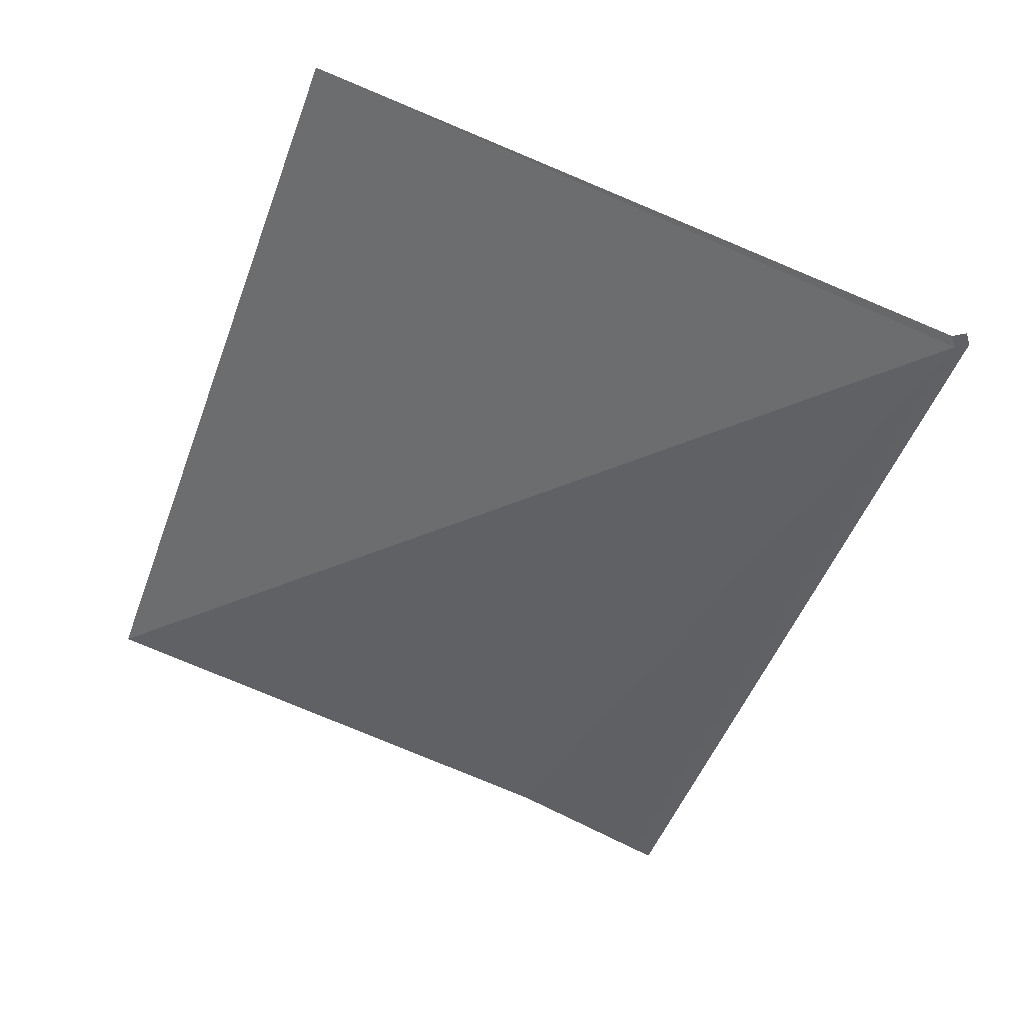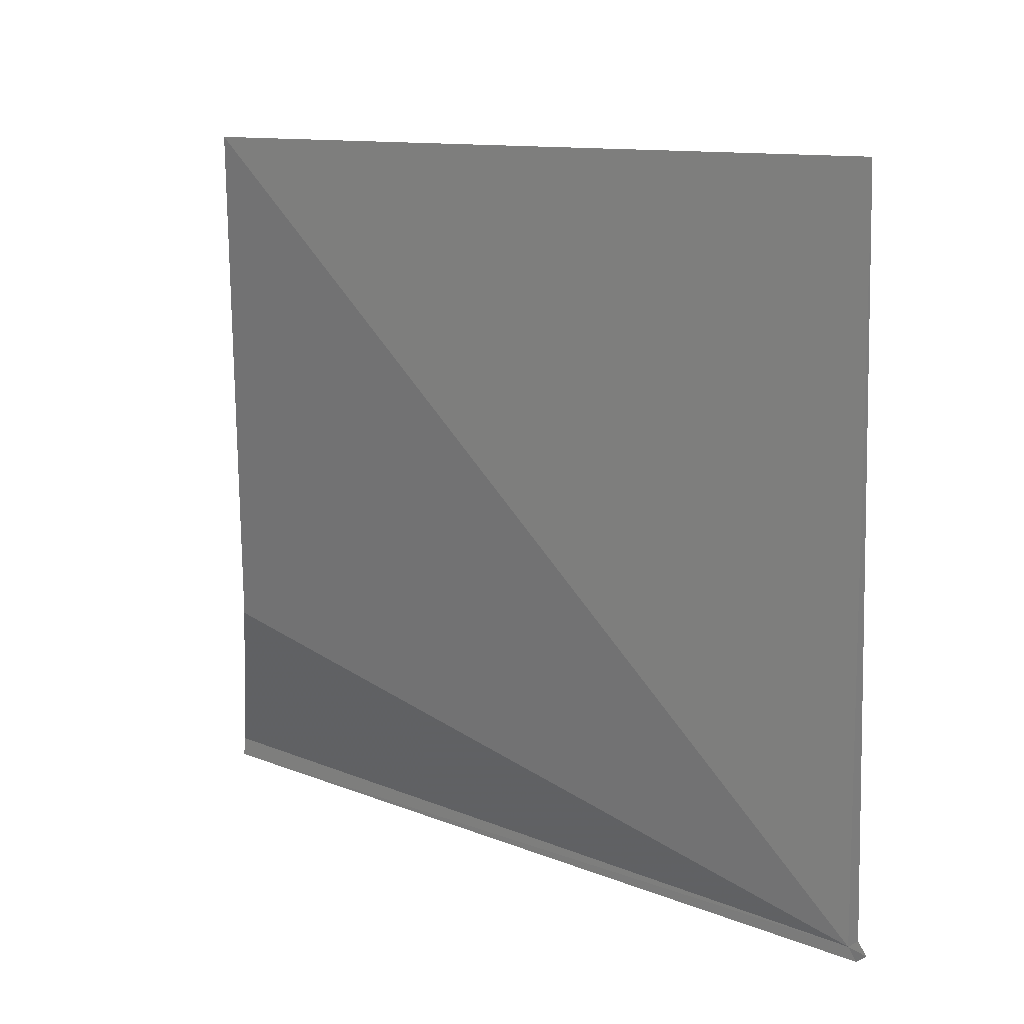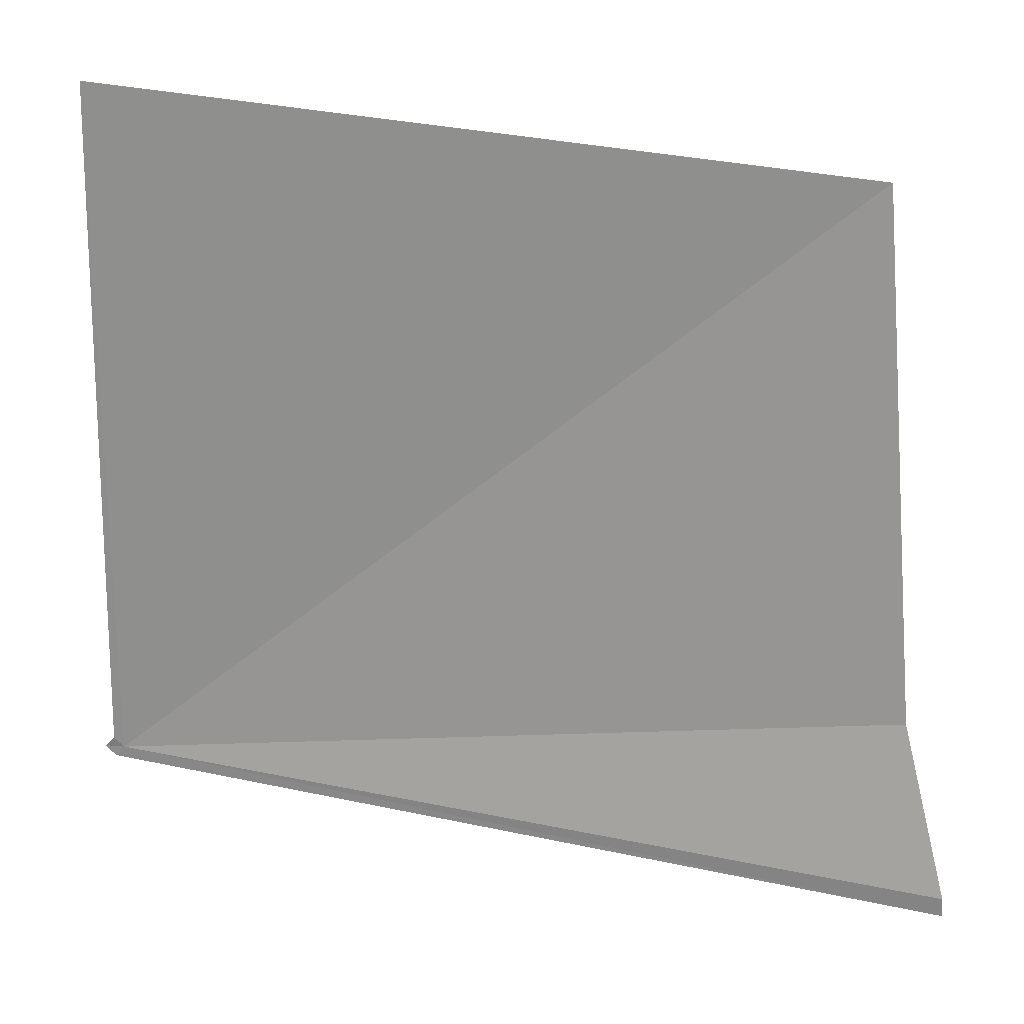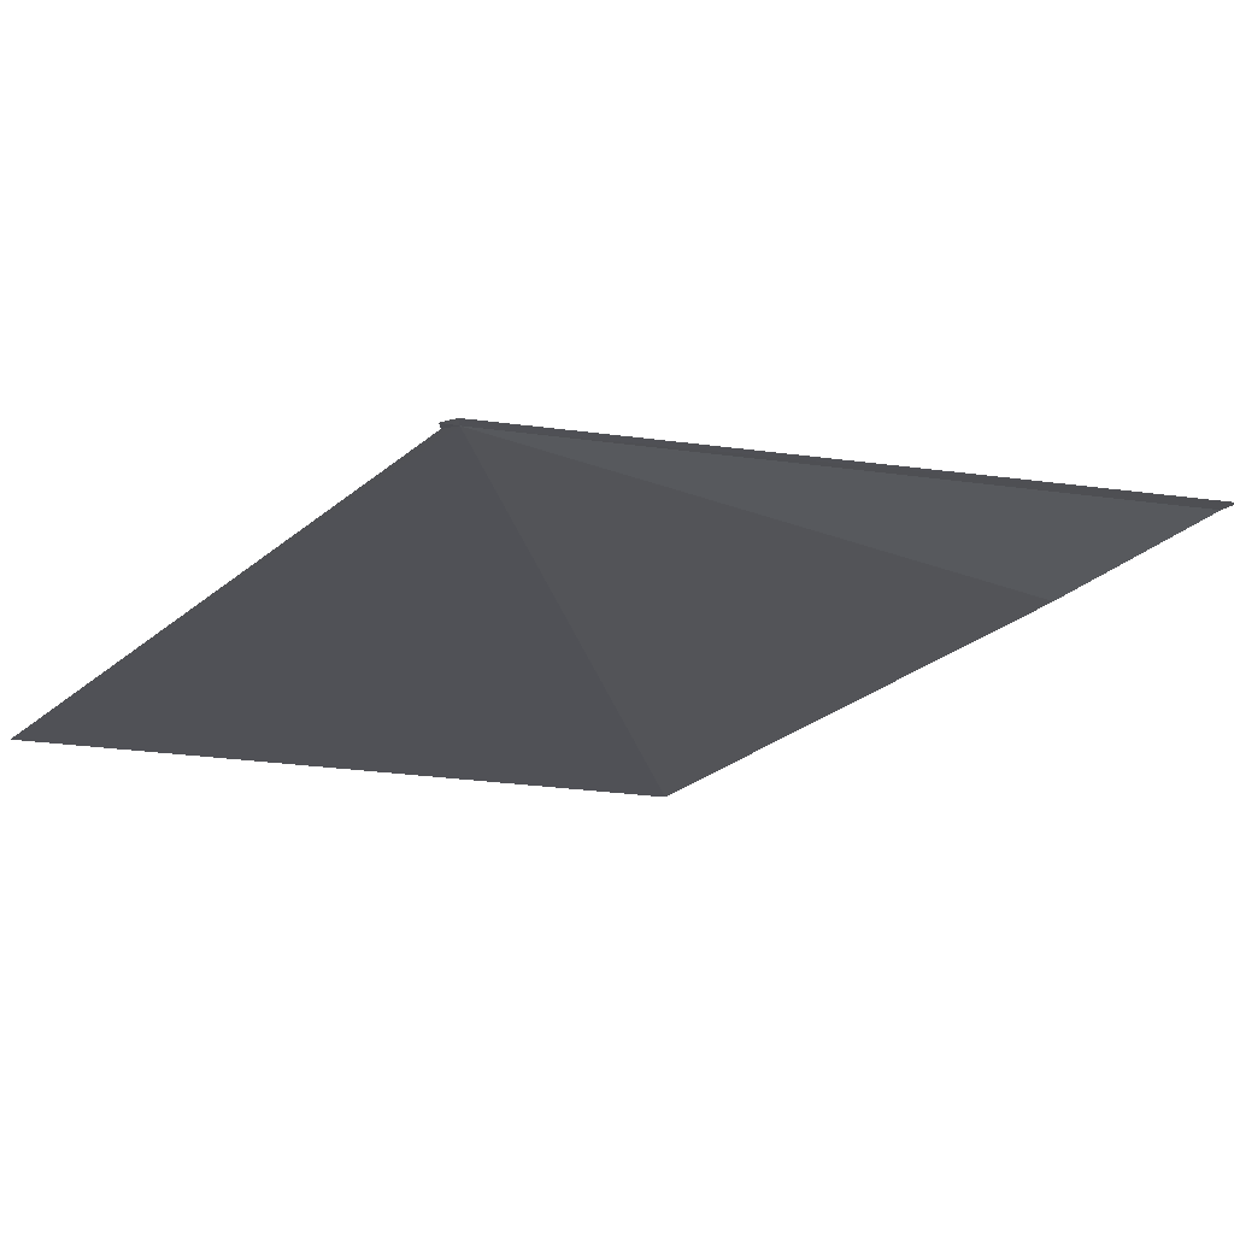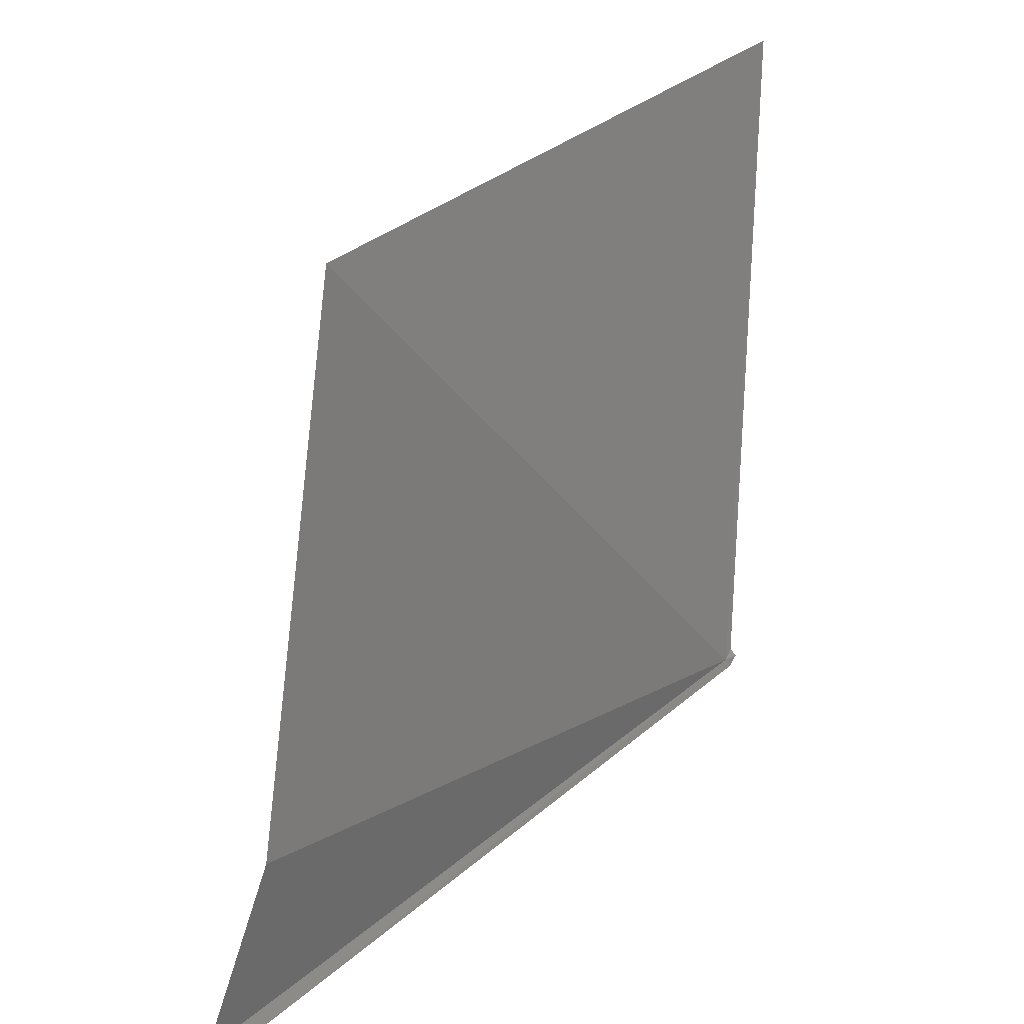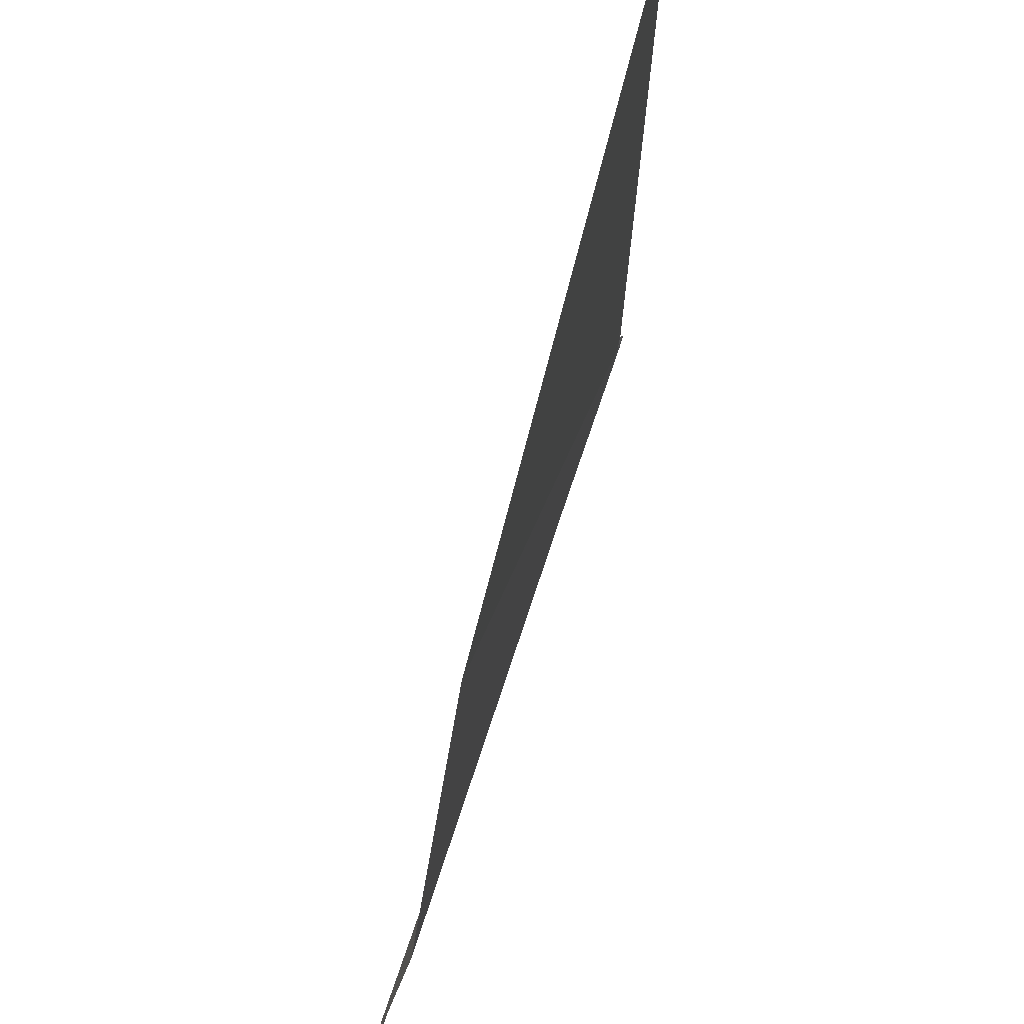
<metadata>
{"format":"obj","ext":"obj","renderer":"f3d","projection":"perspective","resolution":1024,"background":"white","views":[{"elev":-62.2,"azim":-115.2,"up":"+Z"},{"elev":18.3,"azim":-147.6,"up":"+Y"},{"elev":25.0,"azim":-0.1,"up":"+Y"},{"elev":-25.6,"azim":-39.7,"up":"+Z"},{"elev":21.1,"azim":114.2,"up":"+Y"},{"elev":60.1,"azim":95.4,"up":"+Y"}]}
</metadata>
<code>
v 10.77 10.12 59.03
v 13.13 10.44 59.46
v 13.26 9.924 59.59
v 13.01 12.03 59.3
v 10.79 12.22 58.97
v 10.74 10.14 59.02
v 10.71 10.11 59.01
v 10.75 10.08 59.02
v 13.26 9.864 59.59
f 1 3 2
f 1 2 4
f 1 4 5
f 1 5 6
f 1 6 7
f 1 7 8
f 1 9 3
f 1 8 9

</code>
